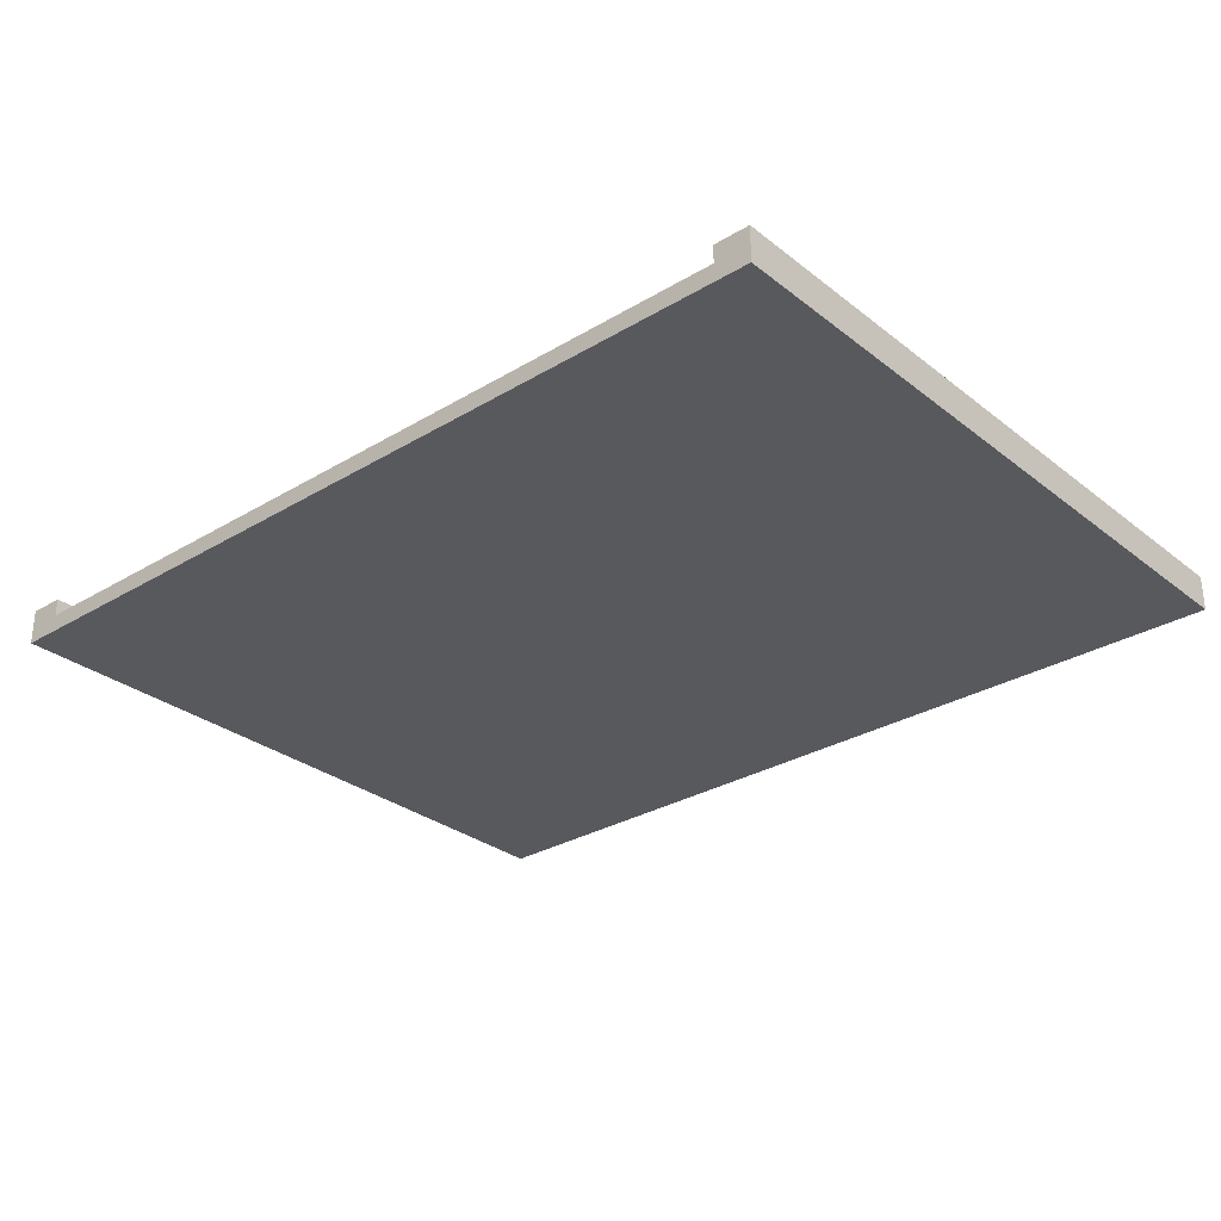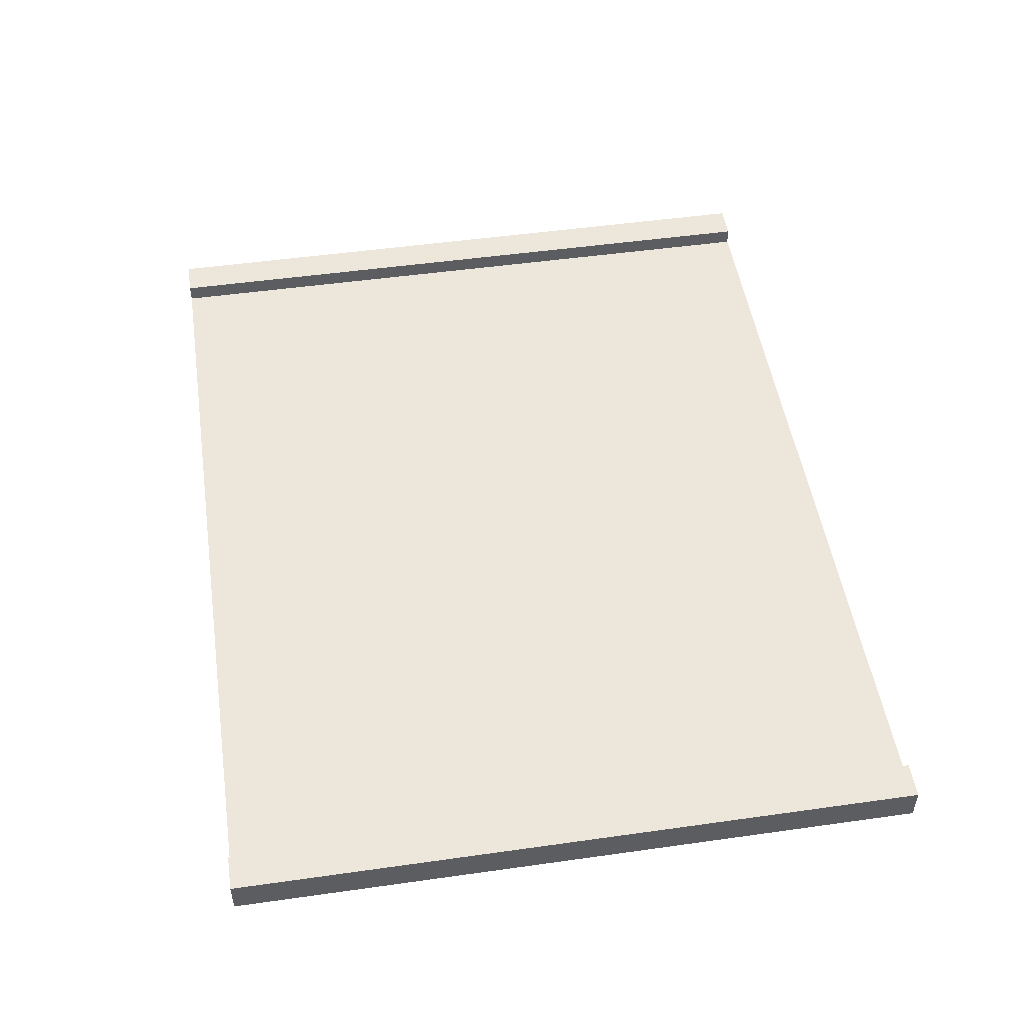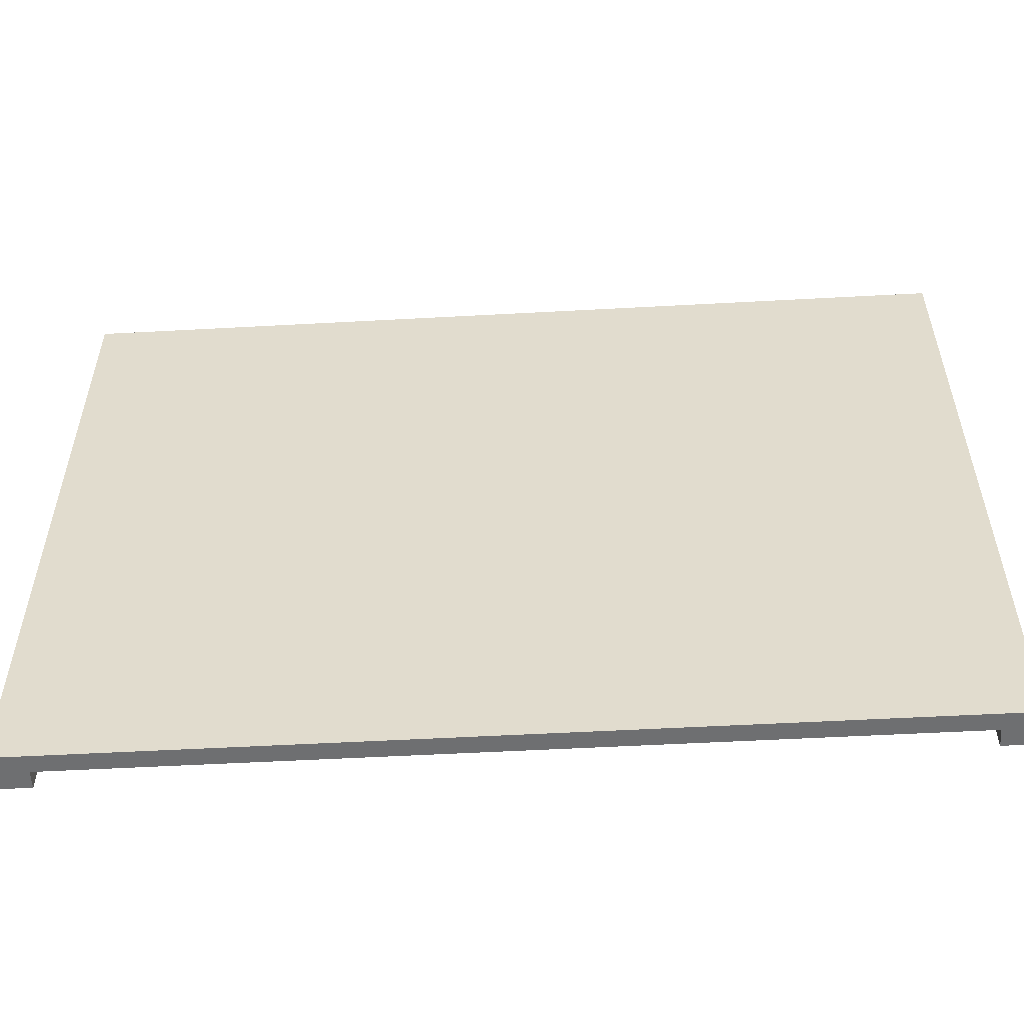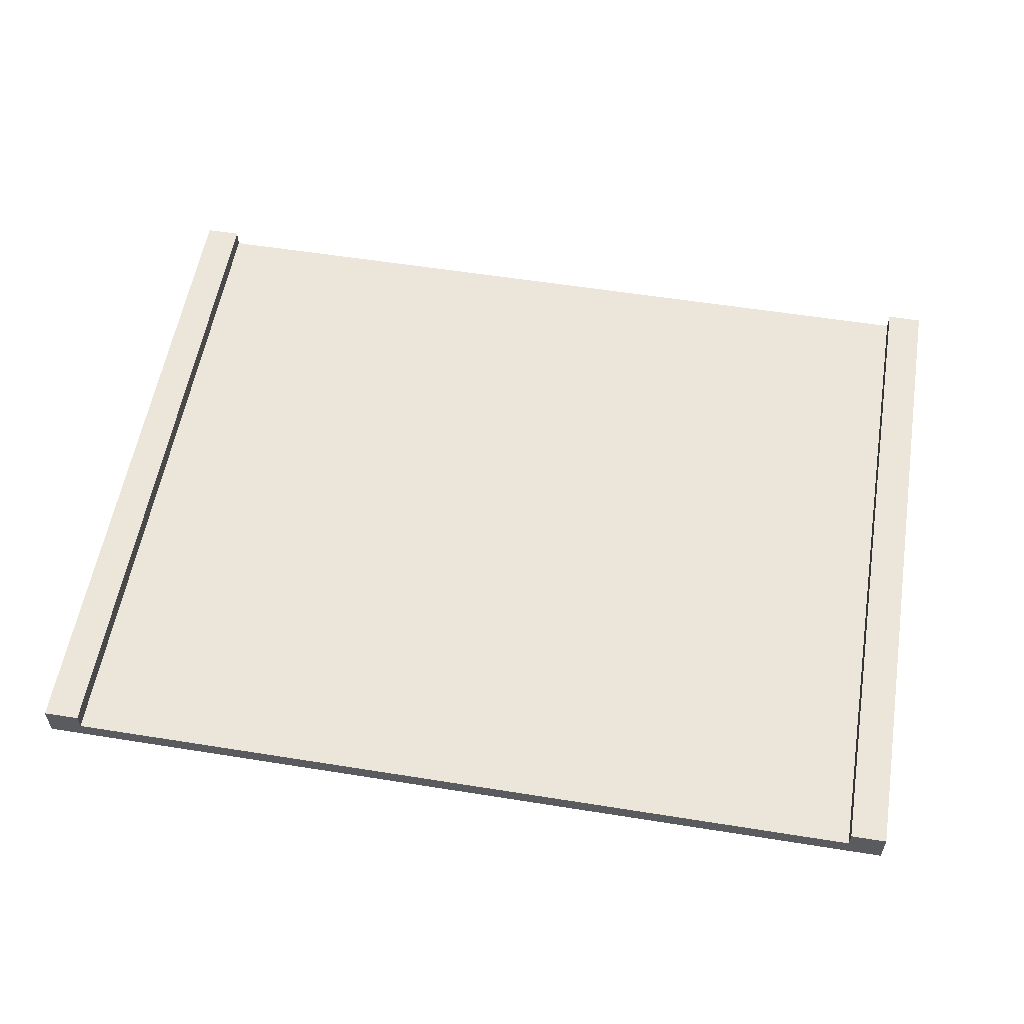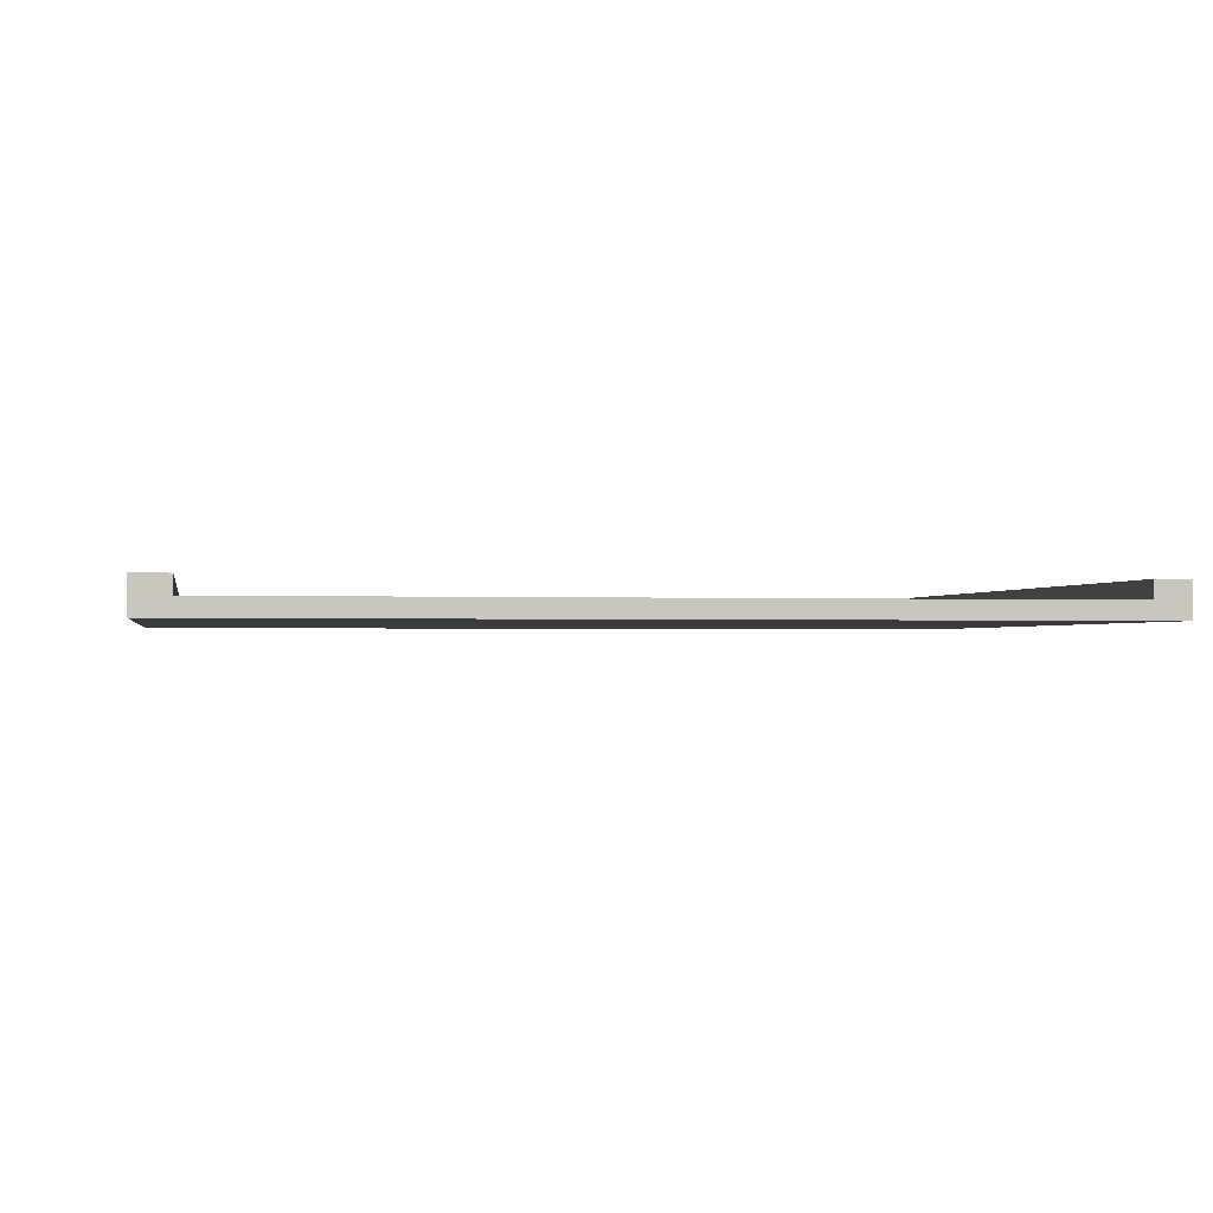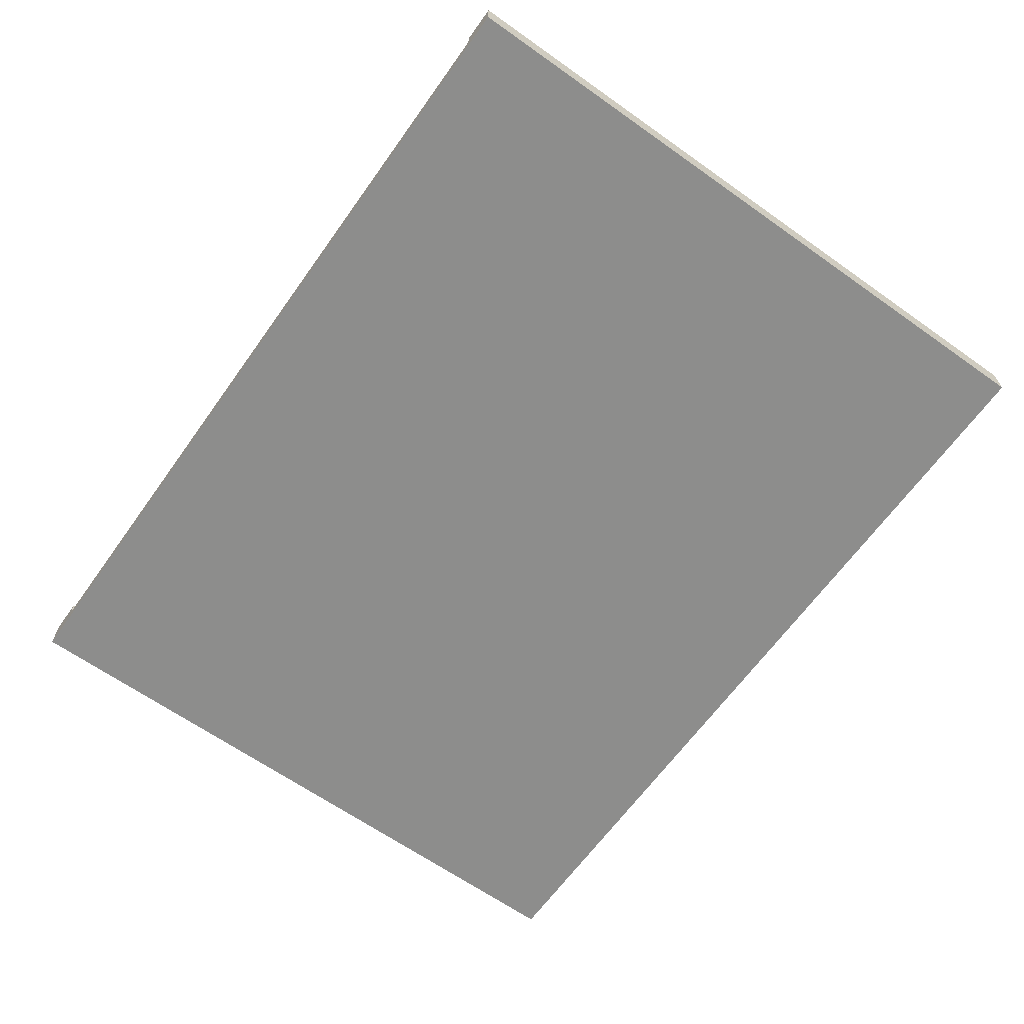
<metadata>
{"format":"obj","ext":"obj","renderer":"f3d","projection":"perspective","resolution":1024,"background":"white","views":[{"elev":-29.8,"azim":-138.7,"up":"+Y"},{"elev":50.3,"azim":-98.8,"up":"+Y"},{"elev":-54.6,"azim":3.3,"up":"+Z"},{"elev":56.3,"azim":9.5,"up":"+Y"},{"elev":-1.2,"azim":169.6,"up":"+Y"},{"elev":-64.5,"azim":-125.5,"up":"+Y"}]}
</metadata>
<code>
o road_1m
v 11.2 0.1 2
v 11.2 0.1 -1.9
v 11.2 0.3 2
v 11.2 0.3 -1.9
v 16 0.2 2
v 16 0.2 -1.9
v 16 0.3 2
v 16 0.3 -1.9
v 11.4 0.2 2
v 11.4 0.2 -1.9
v 11.4 0.3 2
v 11.4 0.3 -1.9
v 16.2 0.1 2
v 16.2 0.1 -1.9
v 16.2 0.3 2
v 16.2 0.3 -1.9
v 11.2 0.1 2
v 11.2 0.3 2
v 11.4 0.1 2
v 11.4 0.2 2
v 11.4 0.3 2
v 16 0.1 2
v 16 0.2 2
v 16 0.3 2
v 16.2 0.1 2
v 16.2 0.3 2
v 11.2 0.1 -1.9
v 11.2 0.3 -1.9
v 11.4 0.1 -1.9
v 11.4 0.2 -1.9
v 11.4 0.3 -1.9
v 16 0.1 -1.9
v 16 0.2 -1.9
v 16 0.3 -1.9
v 16.2 0.1 -1.9
v 16.2 0.3 -1.9
v 11.2 0.1 2
v 11.4 0.1 2
v 16 0.1 2
v 16.2 0.1 2
v 11.2 0.1 -1.9
v 11.4 0.1 -1.9
v 16 0.1 -1.9
v 16.2 0.1 -1.9
v 11.4 0.2 2
v 16 0.2 2
v 11.4 0.2 -1.9
v 16 0.2 -1.9
v 11.2 0.3 2
v 11.4 0.3 2
v 16 0.3 2
v 16.2 0.3 2
v 11.2 0.3 -1.9
v 11.4 0.3 -1.9
v 16 0.3 -1.9
v 16.2 0.3 -1.9
f 3 2 1
f 4 2 3
f 7 6 5
f 8 6 7
f 9 10 11
f 11 10 12
f 13 14 15
f 15 14 16
f 19 18 17
f 20 18 19
f 21 18 20
f 22 20 19
f 23 20 22
f 25 23 22
f 25 24 23
f 26 24 25
f 27 28 29
f 29 28 30
f 30 28 31
f 29 30 32
f 32 30 33
f 32 33 35
f 33 34 35
f 35 34 36
f 41 38 37
f 42 39 38
f 42 38 41
f 43 40 39
f 43 39 42
f 44 40 43
f 45 46 47
f 47 46 48
f 49 50 53
f 53 50 54
f 51 52 55
f 55 52 56

</code>
